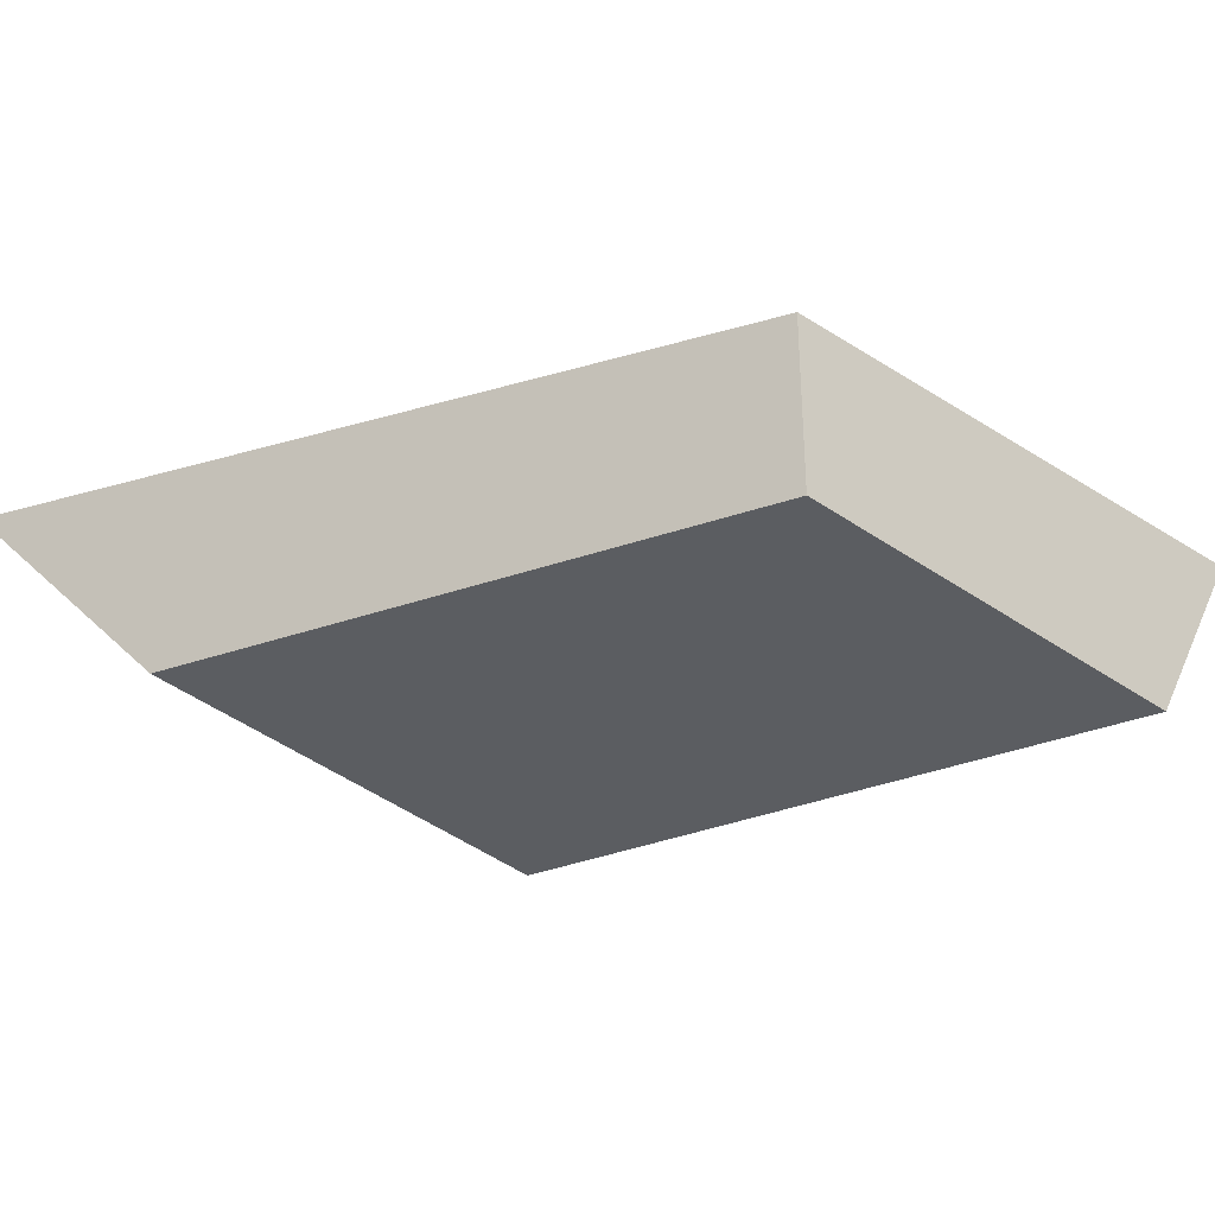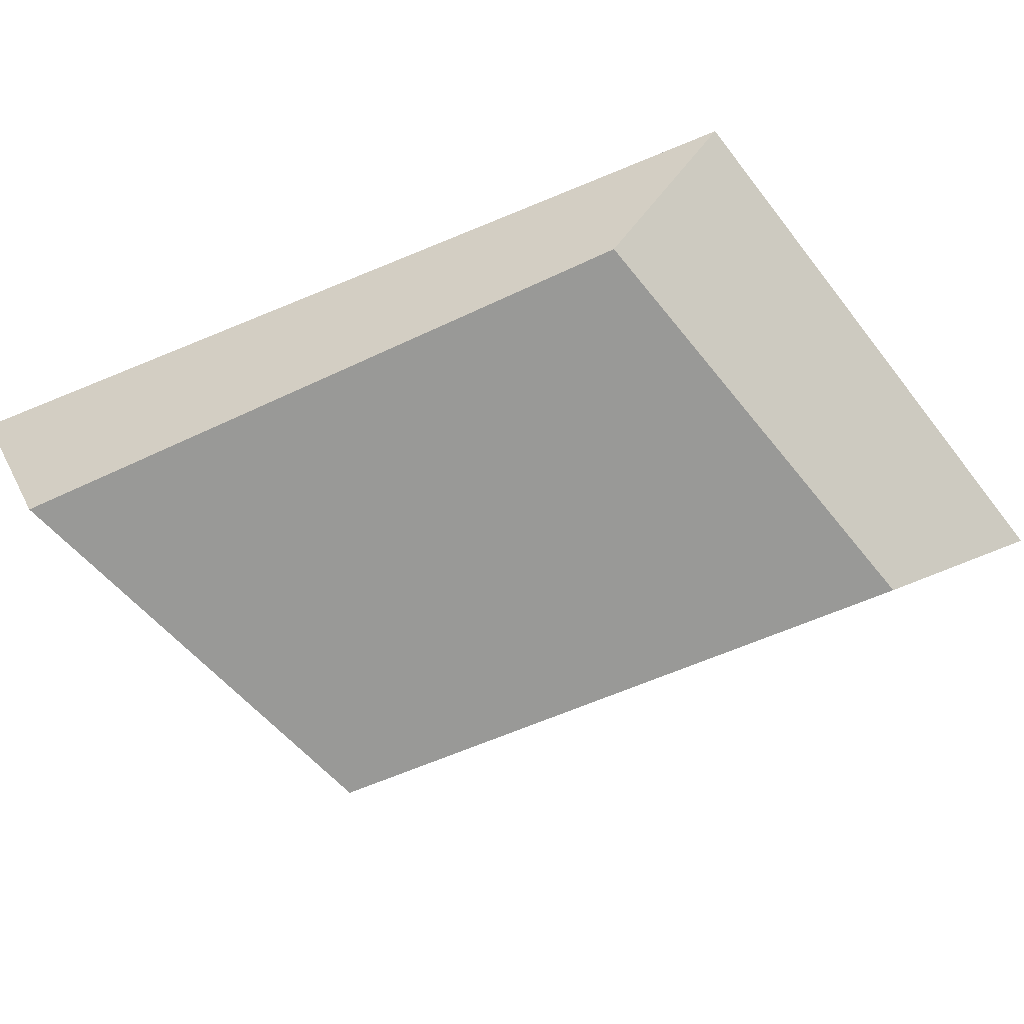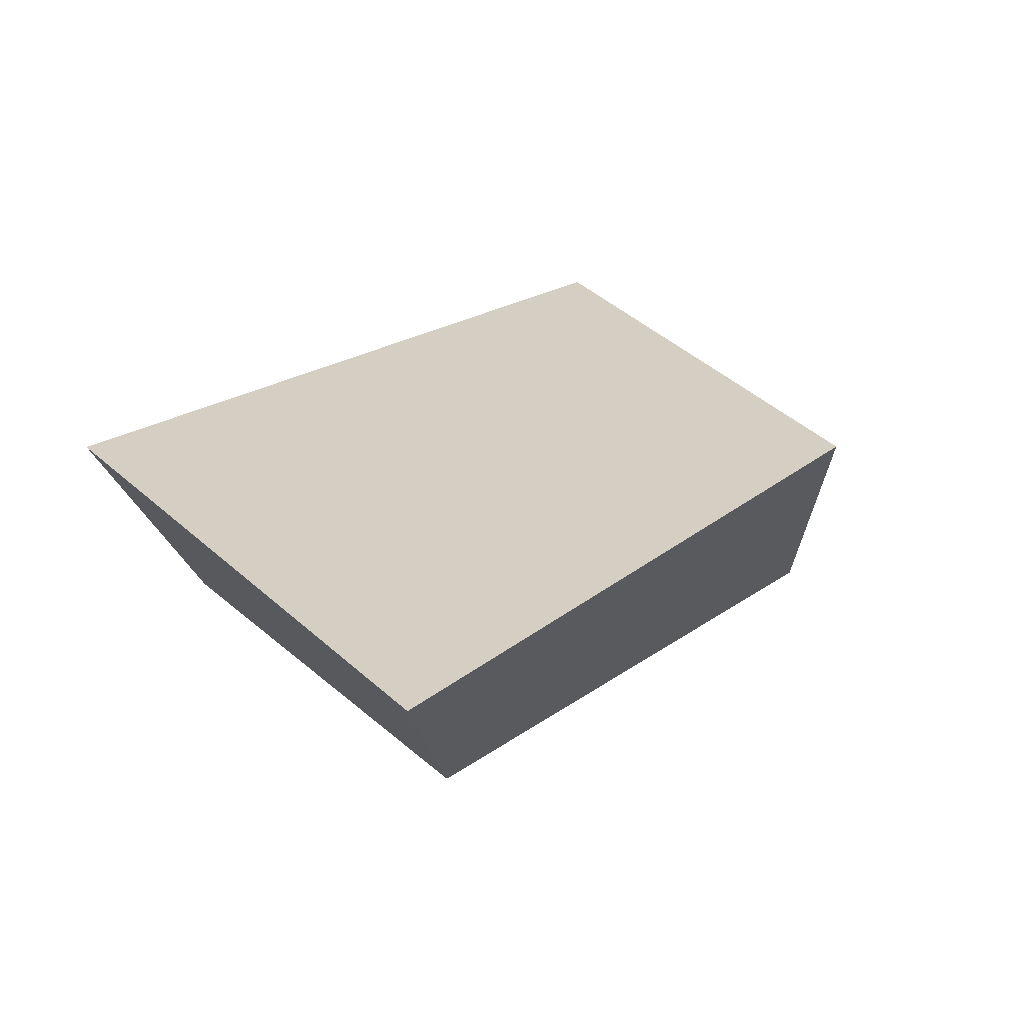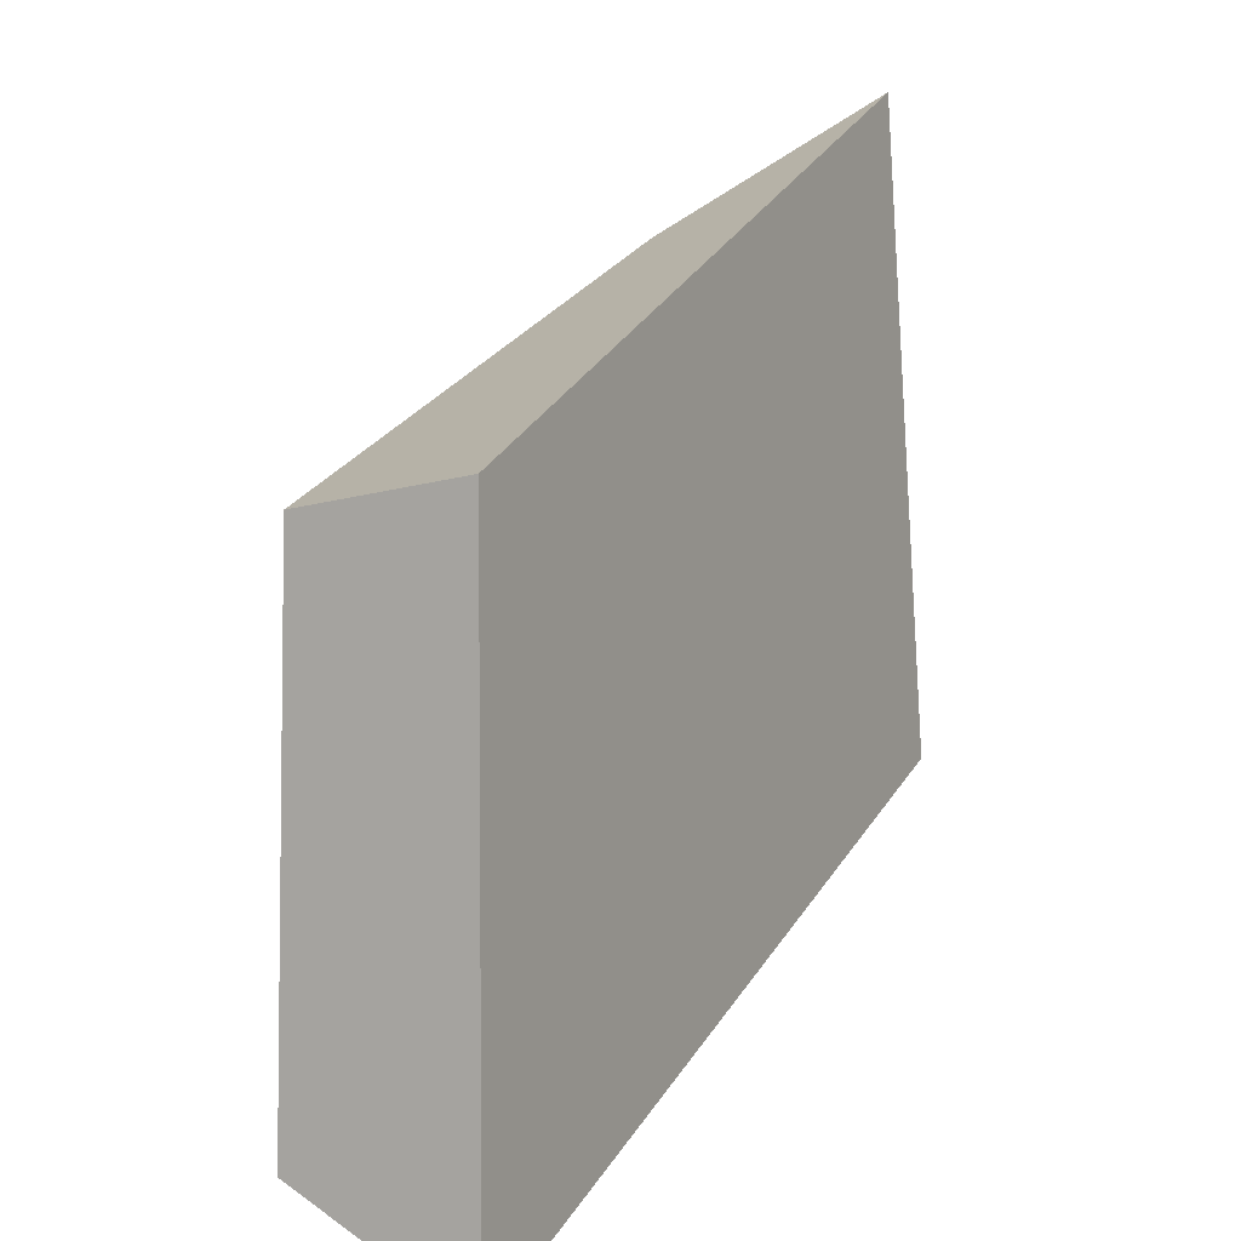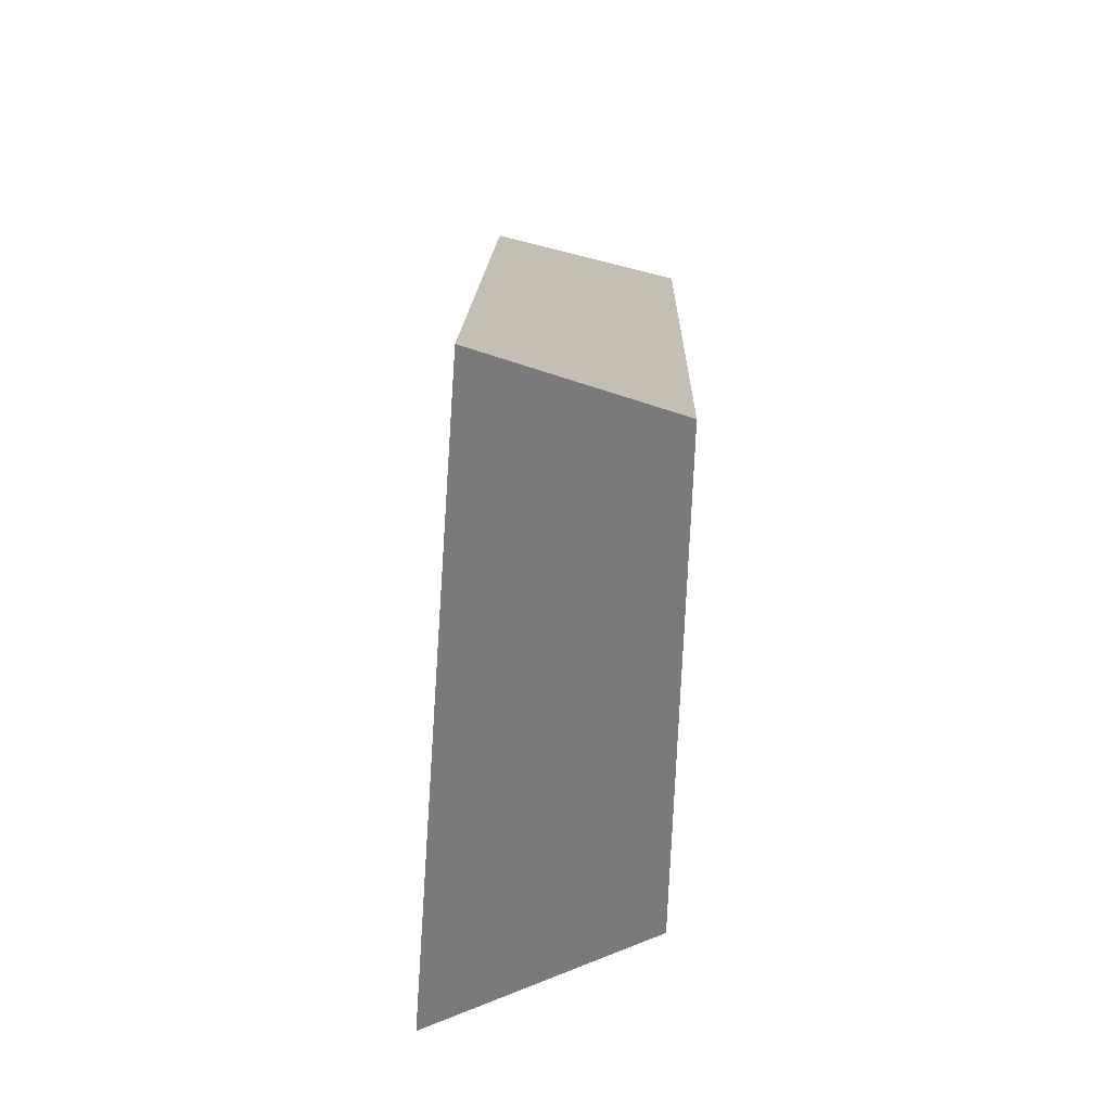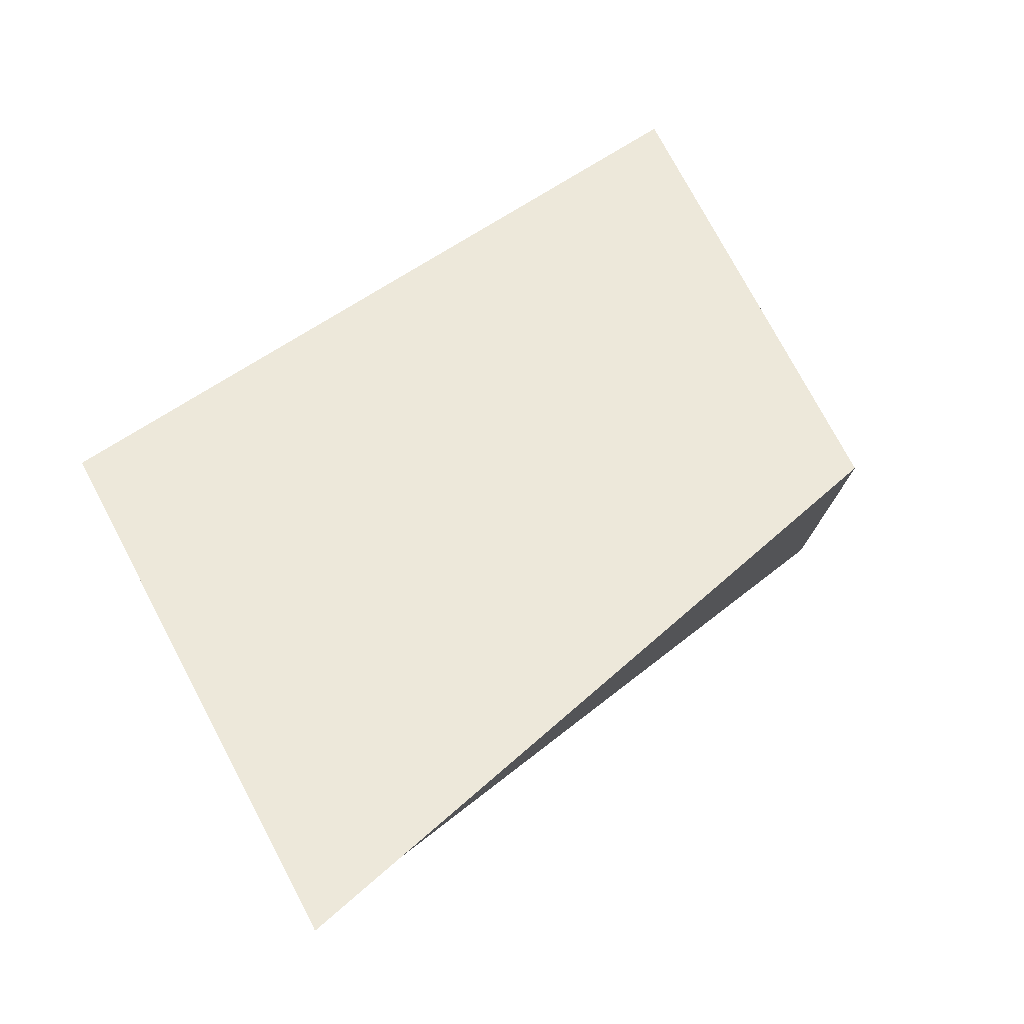
<metadata>
{"format":"obj","ext":"obj","renderer":"f3d","projection":"perspective","resolution":1024,"background":"white","views":[{"elev":-38.4,"azim":41.4,"up":"+Y"},{"elev":-65.7,"azim":-142.3,"up":"+Y"},{"elev":24.1,"azim":-36.8,"up":"+Y"},{"elev":9.0,"azim":112.9,"up":"+Z"},{"elev":30.9,"azim":-91.7,"up":"+Z"},{"elev":49.6,"azim":-27.8,"up":"+Y"}]}
</metadata>
<code>
o Cube.010
v -2.371 -0.7657 -1.584
v -2.485 -0.8699 2.9
v -3.614 1.114 -1.43
v 3.633 -0.982 -3
v 3.157 -1.114 1.309
v 4.101 0.7089 -3.608
v 3.408 0.3986 1.632
v -3.653 0.7284 4.064
f 1 2 8 3
f 4 1 3 6
f 5 4 6 7
f 3 8 7 6
f 2 5 7 8
f 5 2 1 4

</code>
